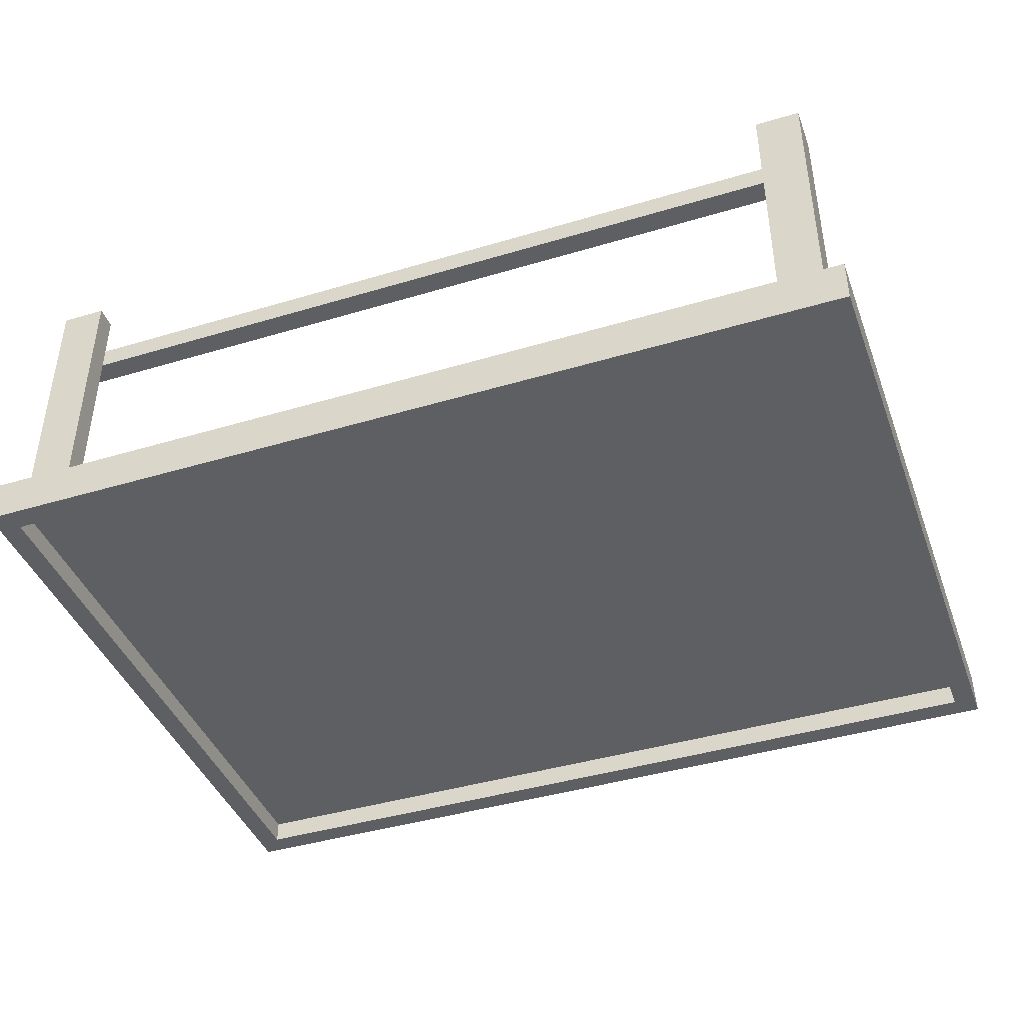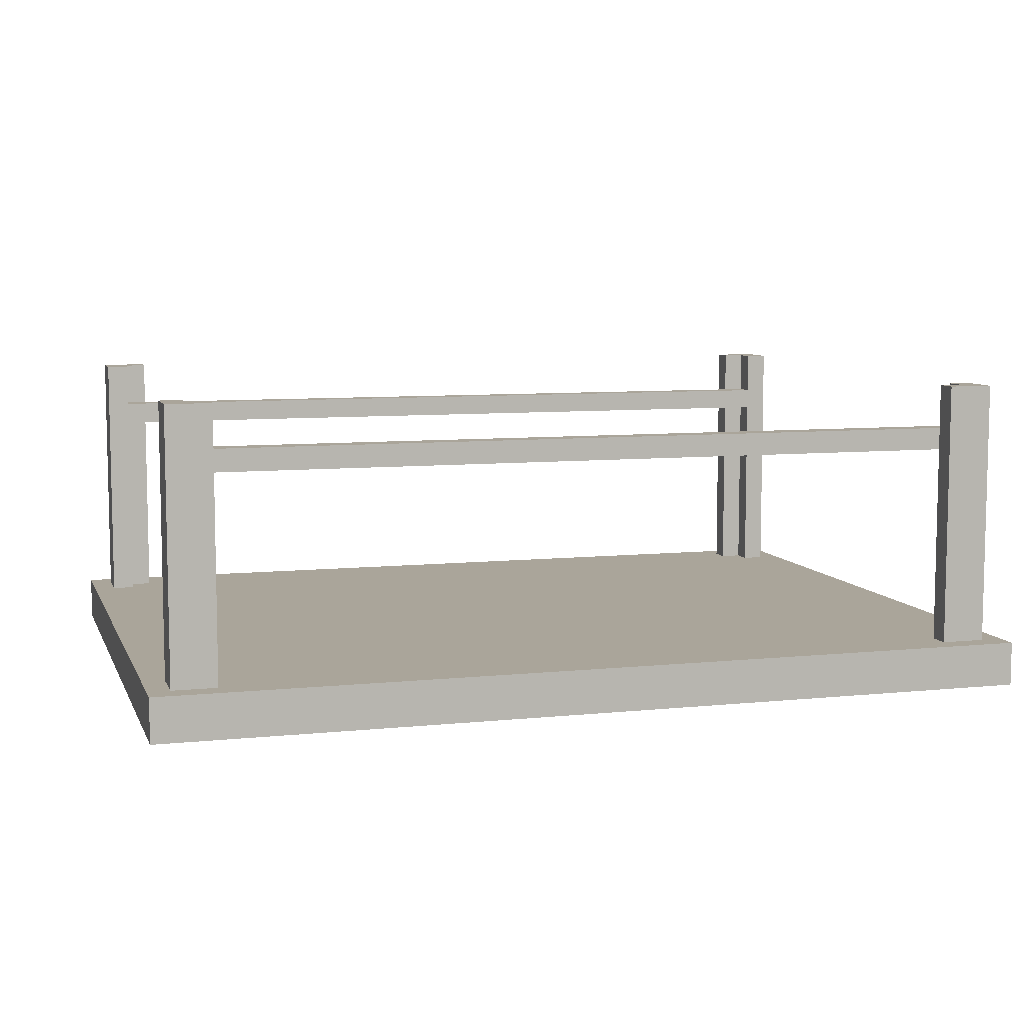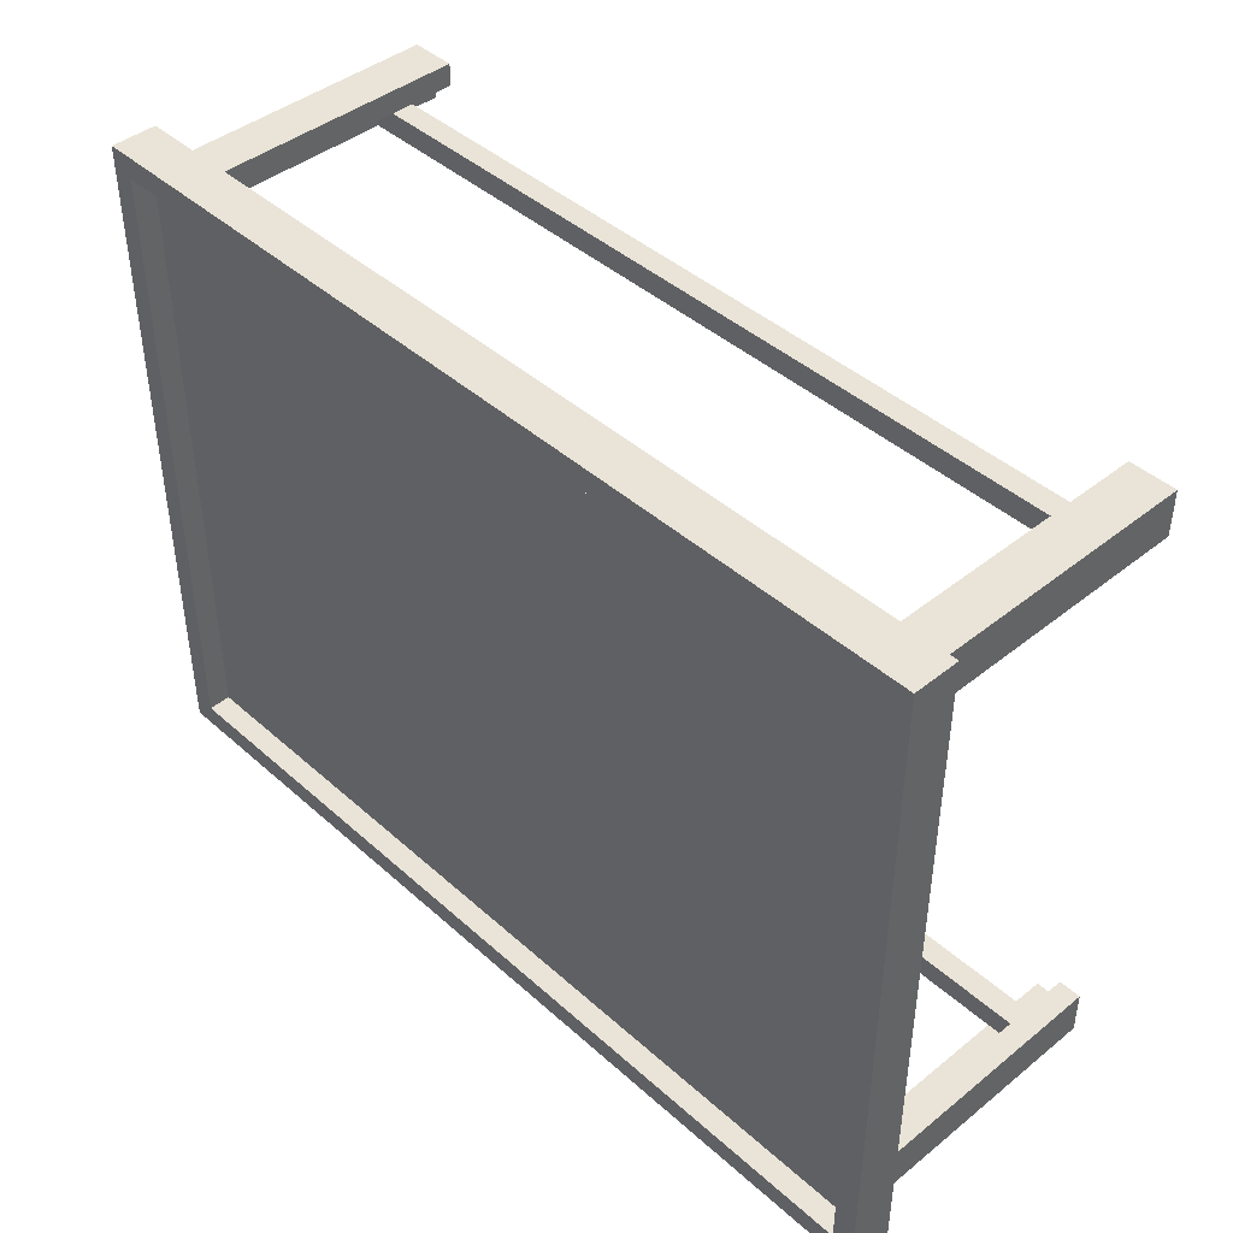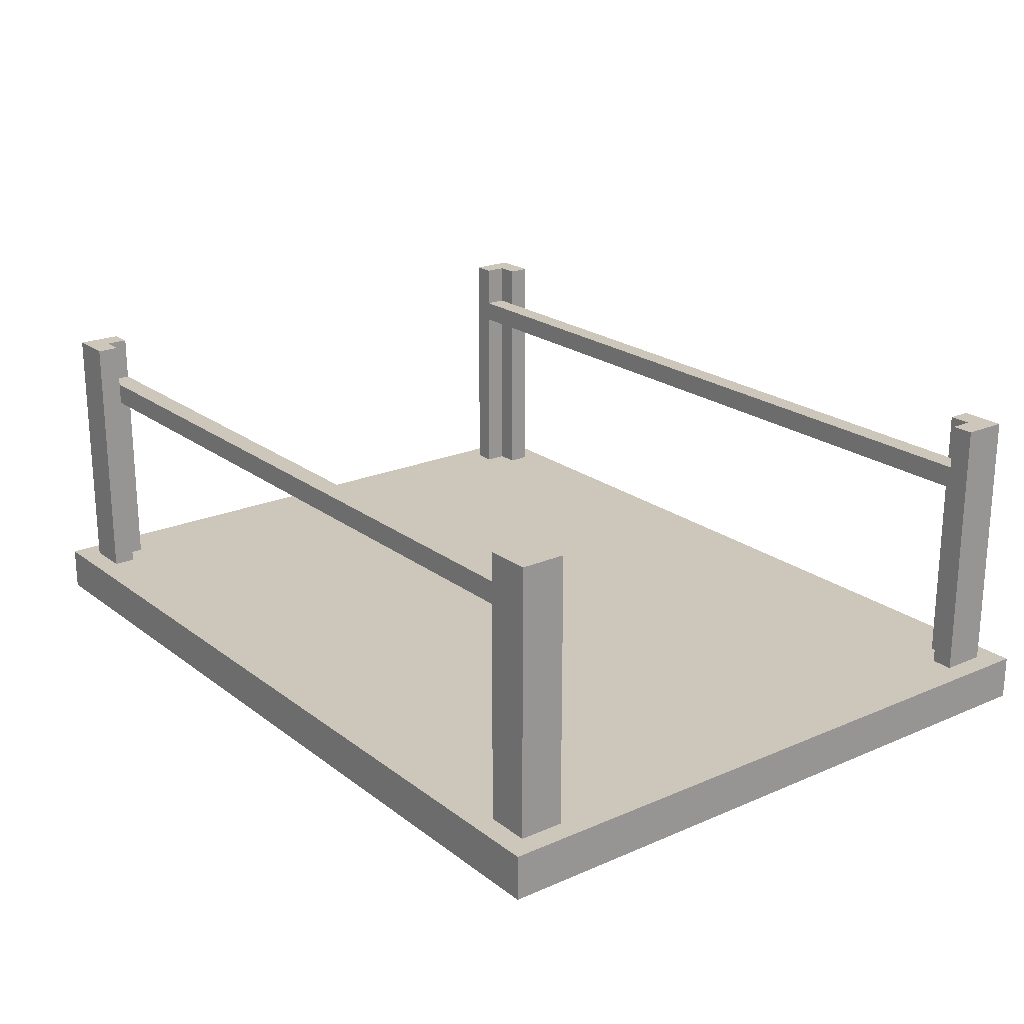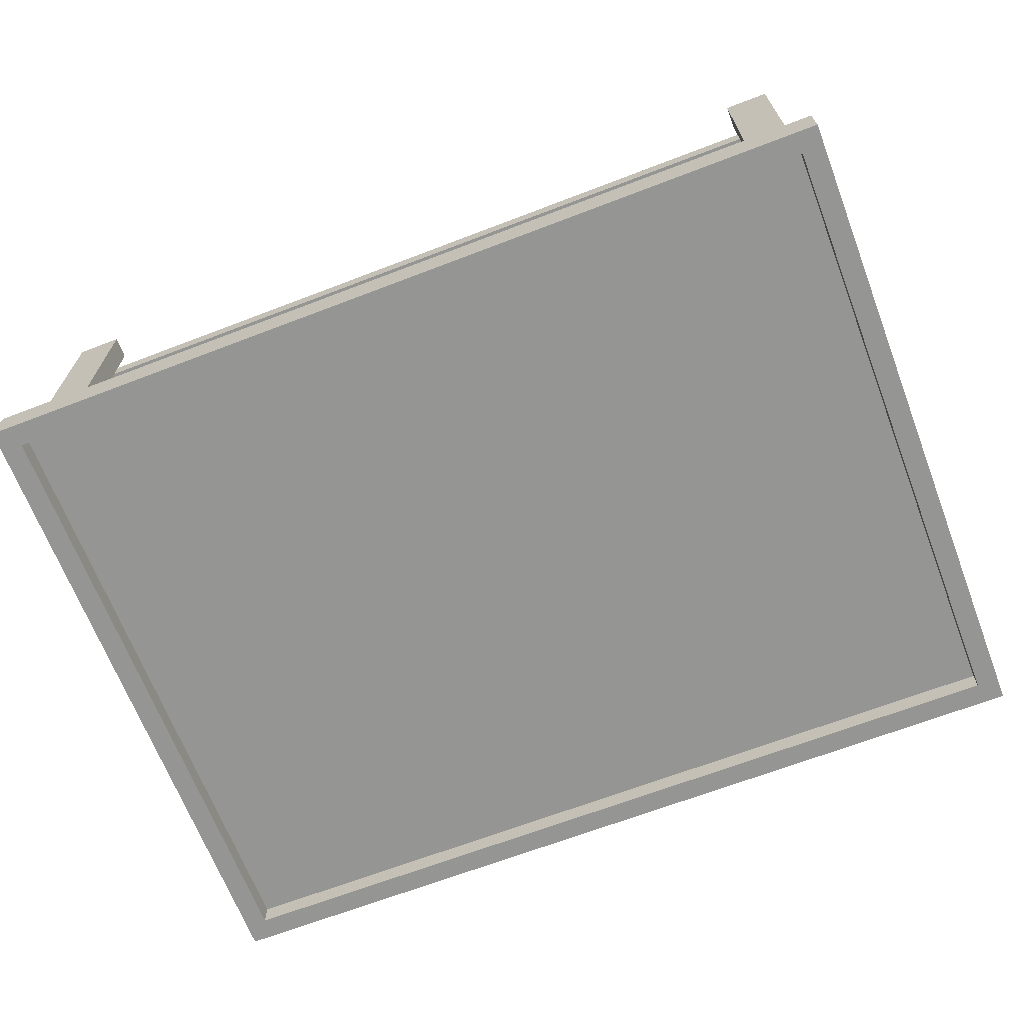
<metadata>
{"format":"obj","ext":"obj","renderer":"f3d","projection":"perspective","resolution":1024,"background":"white","views":[{"elev":-42.0,"azim":19.8,"up":"+Z"},{"elev":7.7,"azim":163.6,"up":"+Z"},{"elev":43.1,"azim":-133.5,"up":"+Y"},{"elev":21.5,"azim":52.6,"up":"+Z"},{"elev":-67.4,"azim":21.0,"up":"+Z"}]}
</metadata>
<code>
g PongAssets-0
v -20 0 8
v -20 0 7
v -20 0 6
v -20 30 8
v -20 30 7
v -20 30 6
v -19 1 20
v -19 1 8
v -19 3 20
v -19 3 8
v -19 27 20
v -19 27 8
v -19 29 20
v -19 29 8
v 17 1 20
v 17 1 8
v 17 2 20
v 17 2 18
v 17 2 17
v 17 2 8
v 17 28 20
v 17 28 18
v 17 28 17
v 17 28 8
v 17 29 20
v 17 29 8
v 18 2 20
v 18 2 18
v 18 2 17
v 18 2 8
v 18 3 20
v 18 3 18
v 18 3 17
v 18 3 8
v 18 27 20
v 18 27 18
v 18 27 17
v 18 27 8
v 18 28 20
v 18 28 18
v 18 28 17
v 18 28 8
v 19 1 7
v 19 1 6
v 19 29 7
v 19 29 6
v -19 1 7
v -19 1 6
v -19 29 7
v -19 29 6
v -18 2 20
v -18 2 18
v -18 2 17
v -18 2 8
v -18 3 20
v -18 3 18
v -18 3 17
v -18 3 8
v -18 27 20
v -18 27 18
v -18 27 17
v -18 27 8
v -18 28 20
v -18 28 18
v -18 28 17
v -18 28 8
v -17 1 20
v -17 1 8
v -17 2 20
v -17 2 18
v -17 2 17
v -17 2 8
v -17 28 20
v -17 28 18
v -17 28 17
v -17 28 8
v -17 29 20
v -17 29 8
v 19 1 20
v 19 1 8
v 19 3 20
v 19 3 8
v 19 27 20
v 19 27 8
v 19 29 20
v 19 29 8
v 20 0 8
v 20 0 7
v 20 0 6
v 20 30 8
v 20 30 7
v 20 30 6
v -19 1 20
v -19 3 20
v -19 27 20
v -19 29 20
v -18 2 20
v -18 3 20
v -18 27 20
v -18 28 20
v -17 1 20
v -17 2 20
v -17 28 20
v -17 29 20
v 17 1 20
v 17 2 20
v 17 28 20
v 17 29 20
v 18 2 20
v 18 3 20
v 18 27 20
v 18 28 20
v 19 1 20
v 19 3 20
v 19 27 20
v 19 29 20
v -18 2 18
v -18 3 18
v -18 27 18
v -18 28 18
v -17 2 18
v -17 28 18
v 17 2 18
v 17 28 18
v 18 2 18
v 18 3 18
v 18 27 18
v 18 28 18
v -20 0 8
v -20 30 8
v -19 1 8
v -19 3 8
v -19 27 8
v -19 29 8
v -18 2 8
v -18 3 8
v -18 27 8
v -18 28 8
v -17 1 8
v -17 2 8
v -17 28 8
v -17 29 8
v -1 2 8
v -1 3 8
v -1 4 8
v -1 5 8
v -1 6 8
v -1 7 8
v -1 8 8
v -1 9 8
v -1 10 8
v -1 11 8
v -1 12 8
v -1 13 8
v -1 14 8
v -1 15 8
v -1 16 8
v -1 17 8
v -1 18 8
v -1 19 8
v -1 20 8
v -1 21 8
v -1 22 8
v -1 23 8
v -1 24 8
v -1 25 8
v -1 26 8
v -1 27 8
v 0 2 8
v 0 3 8
v 0 4 8
v 0 5 8
v 0 6 8
v 0 7 8
v 0 8 8
v 0 9 8
v 0 10 8
v 0 11 8
v 0 12 8
v 0 13 8
v 0 14 8
v 0 15 8
v 0 16 8
v 0 17 8
v 0 18 8
v 0 19 8
v 0 20 8
v 0 21 8
v 0 22 8
v 0 23 8
v 0 24 8
v 0 25 8
v 0 26 8
v 0 27 8
v 0 28 8
v 1 3 8
v 1 4 8
v 1 5 8
v 1 6 8
v 1 7 8
v 1 8 8
v 1 9 8
v 1 10 8
v 1 11 8
v 1 12 8
v 1 13 8
v 1 14 8
v 1 15 8
v 1 16 8
v 1 17 8
v 1 18 8
v 1 19 8
v 1 20 8
v 1 21 8
v 1 22 8
v 1 23 8
v 1 24 8
v 1 25 8
v 1 26 8
v 1 27 8
v 1 28 8
v 17 1 8
v 17 2 8
v 17 28 8
v 17 29 8
v 18 2 8
v 18 3 8
v 18 27 8
v 18 28 8
v 19 1 8
v 19 3 8
v 19 27 8
v 19 29 8
v 20 0 8
v 20 30 8
v -18 2 17
v -18 3 17
v -18 27 17
v -18 28 17
v -17 2 17
v -17 28 17
v 17 2 17
v 17 28 17
v 18 2 17
v 18 3 17
v 18 27 17
v 18 28 17
v -19 1 7
v -19 29 7
v -18 2 7
v -18 28 7
v -1 2 7
v -1 3 7
v -1 4 7
v -1 5 7
v -1 6 7
v -1 7 7
v -1 8 7
v -1 9 7
v -1 10 7
v -1 11 7
v -1 12 7
v -1 13 7
v -1 14 7
v -1 15 7
v -1 16 7
v -1 17 7
v -1 18 7
v -1 19 7
v -1 20 7
v -1 21 7
v -1 22 7
v -1 23 7
v -1 24 7
v -1 25 7
v -1 26 7
v -1 27 7
v 0 2 7
v 0 3 7
v 0 4 7
v 0 5 7
v 0 6 7
v 0 7 7
v 0 8 7
v 0 9 7
v 0 10 7
v 0 11 7
v 0 12 7
v 0 13 7
v 0 14 7
v 0 15 7
v 0 16 7
v 0 17 7
v 0 18 7
v 0 19 7
v 0 20 7
v 0 21 7
v 0 22 7
v 0 23 7
v 0 24 7
v 0 25 7
v 0 26 7
v 0 27 7
v 0 28 7
v 1 3 7
v 1 4 7
v 1 5 7
v 1 6 7
v 1 7 7
v 1 8 7
v 1 9 7
v 1 10 7
v 1 11 7
v 1 12 7
v 1 13 7
v 1 14 7
v 1 15 7
v 1 16 7
v 1 17 7
v 1 18 7
v 1 19 7
v 1 20 7
v 1 21 7
v 1 22 7
v 1 23 7
v 1 24 7
v 1 25 7
v 1 26 7
v 1 27 7
v 1 28 7
v 18 2 7
v 18 28 7
v 19 1 7
v 19 29 7
v -20 0 6
v -20 30 6
v -19 1 6
v -19 29 6
v 19 1 6
v 19 29 6
v 20 0 6
v 20 30 6
v -20 0 8
v 20 0 8
v -20 0 7
v 20 0 7
v -20 0 6
v 20 0 6
v -19 1 20
v -17 1 20
v 17 1 20
v 19 1 20
v -19 1 8
v -17 1 8
v 17 1 8
v 19 1 8
v -17 2 18
v 17 2 18
v -17 2 17
v 17 2 17
v -19 27 20
v -18 27 20
v 18 27 20
v 19 27 20
v -18 27 18
v 18 27 18
v -18 27 17
v 18 27 17
v -19 27 8
v -18 27 8
v 18 27 8
v 19 27 8
v -18 28 20
v -17 28 20
v 17 28 20
v 18 28 20
v -18 28 18
v -17 28 18
v 17 28 18
v 18 28 18
v -18 28 17
v -17 28 17
v 17 28 17
v 18 28 17
v -18 28 8
v -17 28 8
v 17 28 8
v 18 28 8
v -19 29 7
v 19 29 7
v -19 29 6
v 19 29 6
v -19 1 7
v 19 1 7
v -19 1 6
v 19 1 6
v -18 2 20
v -17 2 20
v 17 2 20
v 18 2 20
v -18 2 18
v -17 2 18
v 17 2 18
v 18 2 18
v -18 2 17
v -17 2 17
v 17 2 17
v 18 2 17
v -18 2 8
v -17 2 8
v 17 2 8
v 18 2 8
v -19 3 20
v -18 3 20
v 18 3 20
v 19 3 20
v -18 3 18
v 18 3 18
v -18 3 17
v 18 3 17
v -19 3 8
v -18 3 8
v 18 3 8
v 19 3 8
v -17 28 18
v 17 28 18
v -17 28 17
v 17 28 17
v -19 29 20
v -17 29 20
v 17 29 20
v 19 29 20
v -19 29 8
v -17 29 8
v 17 29 8
v 19 29 8
v -20 30 8
v 20 30 8
v -20 30 7
v 20 30 7
v -20 30 6
v 20 30 6
f 4 2 1
f 5 3 2
f 5 2 4
f 6 3 5
f 9 8 7
f 10 8 9
f 13 12 11
f 14 12 13
f 17 16 15
f 18 16 17
f 19 16 18
f 20 16 19
f 25 22 21
f 25 24 23
f 25 23 22
f 26 24 25
f 31 28 27
f 32 28 31
f 33 30 29
f 34 30 33
f 39 36 35
f 40 36 39
f 41 38 37
f 42 38 41
f 45 44 43
f 46 44 45
f 47 48 49
f 49 48 50
f 51 52 55
f 55 52 56
f 53 54 57
f 57 54 58
f 59 60 63
f 63 60 64
f 61 62 65
f 65 62 66
f 67 68 69
f 69 68 70
f 70 68 71
f 71 68 72
f 73 74 77
f 75 76 77
f 74 75 77
f 77 76 78
f 79 80 81
f 81 80 82
f 83 84 85
f 85 84 86
f 87 88 90
f 88 89 91
f 90 88 91
f 91 89 92
f 97 94 93
f 98 94 97
f 99 96 95
f 100 96 99
f 101 97 93
f 102 97 101
f 103 96 100
f 104 96 103
f 109 106 105
f 112 108 107
f 113 110 109
f 113 109 105
f 114 110 113
f 115 112 111
f 116 108 112
f 116 112 115
f 121 118 117
f 122 120 119
f 123 118 121
f 124 122 119
f 125 118 123
f 126 118 125
f 127 124 119
f 128 124 127
f 131 130 129
f 132 130 131
f 133 130 132
f 134 130 133
f 136 133 132
f 137 133 136
f 139 131 129
f 140 138 137
f 140 136 135
f 140 137 136
f 141 138 140
f 142 130 134
f 143 141 140
f 143 140 139
f 144 141 143
f 145 141 144
f 146 141 145
f 147 141 146
f 148 141 147
f 149 141 148
f 150 141 149
f 151 141 150
f 152 141 151
f 153 141 152
f 154 141 153
f 155 141 154
f 156 141 155
f 157 141 156
f 158 141 157
f 159 141 158
f 160 141 159
f 161 141 160
f 162 141 161
f 163 141 162
f 164 141 163
f 165 141 164
f 166 141 165
f 167 141 166
f 168 141 167
f 169 143 139
f 169 144 143
f 170 145 144
f 170 144 169
f 171 146 145
f 171 145 170
f 172 147 146
f 172 146 171
f 173 148 147
f 173 147 172
f 174 149 148
f 174 148 173
f 175 150 149
f 175 149 174
f 176 151 150
f 176 150 175
f 177 152 151
f 177 151 176
f 178 153 152
f 178 152 177
f 179 154 153
f 179 153 178
f 180 155 154
f 180 154 179
f 181 156 155
f 181 155 180
f 182 157 156
f 182 156 181
f 183 158 157
f 183 157 182
f 184 159 158
f 184 158 183
f 185 160 159
f 185 159 184
f 186 161 160
f 186 160 185
f 187 162 161
f 187 161 186
f 188 163 162
f 188 162 187
f 189 164 163
f 189 163 188
f 190 165 164
f 190 164 189
f 191 166 165
f 191 165 190
f 192 167 166
f 192 166 191
f 193 168 167
f 193 167 192
f 194 141 168
f 194 168 193
f 195 142 141
f 195 141 194
f 196 170 169
f 196 171 170
f 197 172 171
f 197 171 196
f 198 173 172
f 198 172 197
f 199 174 173
f 199 173 198
f 200 175 174
f 200 174 199
f 201 176 175
f 201 175 200
f 202 177 176
f 202 176 201
f 203 178 177
f 203 177 202
f 204 179 178
f 204 178 203
f 205 180 179
f 205 179 204
f 206 181 180
f 206 180 205
f 207 182 181
f 207 181 206
f 208 183 182
f 208 182 207
f 209 184 183
f 209 183 208
f 210 185 184
f 210 184 209
f 211 186 185
f 211 185 210
f 212 187 186
f 212 186 211
f 213 188 187
f 213 187 212
f 214 189 188
f 214 188 213
f 215 190 189
f 215 189 214
f 216 191 190
f 216 190 215
f 217 192 191
f 217 191 216
f 218 193 192
f 218 192 217
f 219 194 193
f 219 193 218
f 220 195 194
f 220 194 219
f 221 142 195
f 221 195 220
f 222 139 129
f 222 169 139
f 223 218 217
f 223 169 222
f 223 217 216
f 223 215 214
f 223 214 213
f 223 213 212
f 223 212 211
f 223 211 210
f 223 210 209
f 223 209 208
f 223 208 207
f 223 207 206
f 223 206 205
f 223 205 204
f 223 204 203
f 223 203 202
f 223 202 201
f 223 201 200
f 223 200 199
f 223 199 198
f 223 198 197
f 223 197 196
f 223 196 169
f 223 219 218
f 223 220 219
f 223 221 220
f 223 216 215
f 224 142 221
f 224 221 223
f 225 130 142
f 225 142 224
f 226 224 223
f 227 224 226
f 228 224 227
f 229 224 228
f 230 222 129
f 231 228 227
f 232 228 231
f 233 130 225
f 234 232 231
f 234 233 232
f 234 231 230
f 234 230 129
f 235 130 233
f 235 233 234
f 236 237 240
f 238 239 241
f 240 237 242
f 238 241 243
f 242 237 244
f 244 237 245
f 238 243 246
f 246 243 247
f 248 249 250
f 250 249 251
f 248 250 252
f 250 251 252
f 252 251 253
f 253 251 254
f 254 251 255
f 255 251 256
f 256 251 257
f 257 251 258
f 258 251 259
f 259 251 260
f 260 251 261
f 261 251 262
f 262 251 263
f 263 251 264
f 264 251 265
f 265 251 266
f 266 251 267
f 267 251 268
f 268 251 269
f 269 251 270
f 270 251 271
f 271 251 272
f 272 251 273
f 273 251 274
f 274 251 275
f 275 251 276
f 276 251 277
f 248 252 278
f 252 253 278
f 253 254 279
f 278 253 279
f 254 255 280
f 279 254 280
f 255 256 281
f 280 255 281
f 256 257 282
f 281 256 282
f 257 258 283
f 282 257 283
f 258 259 284
f 283 258 284
f 259 260 285
f 284 259 285
f 260 261 286
f 285 260 286
f 261 262 287
f 286 261 287
f 262 263 288
f 287 262 288
f 263 264 289
f 288 263 289
f 264 265 290
f 289 264 290
f 265 266 291
f 290 265 291
f 266 267 292
f 291 266 292
f 267 268 293
f 292 267 293
f 268 269 294
f 293 268 294
f 269 270 295
f 294 269 295
f 270 271 296
f 295 270 296
f 271 272 297
f 296 271 297
f 272 273 298
f 297 272 298
f 273 274 299
f 298 273 299
f 274 275 300
f 299 274 300
f 275 276 301
f 300 275 301
f 276 277 302
f 301 276 302
f 277 251 303
f 302 277 303
f 251 249 304
f 303 251 304
f 278 279 305
f 279 280 305
f 280 281 306
f 305 280 306
f 281 282 307
f 306 281 307
f 282 283 308
f 307 282 308
f 283 284 309
f 308 283 309
f 284 285 310
f 309 284 310
f 285 286 311
f 310 285 311
f 286 287 312
f 311 286 312
f 287 288 313
f 312 287 313
f 288 289 314
f 313 288 314
f 289 290 315
f 314 289 315
f 290 291 316
f 315 290 316
f 291 292 317
f 316 291 317
f 292 293 318
f 317 292 318
f 293 294 319
f 318 293 319
f 294 295 320
f 319 294 320
f 295 296 321
f 320 295 321
f 296 297 322
f 321 296 322
f 297 298 323
f 322 297 323
f 298 299 324
f 323 298 324
f 299 300 325
f 324 299 325
f 300 301 326
f 325 300 326
f 301 302 327
f 326 301 327
f 302 303 328
f 327 302 328
f 303 304 329
f 328 303 329
f 304 249 330
f 329 304 330
f 326 327 331
f 325 326 331
f 329 330 331
f 323 324 331
f 322 323 331
f 321 322 331
f 320 321 331
f 319 320 331
f 318 319 331
f 317 318 331
f 316 317 331
f 315 316 331
f 314 315 331
f 313 314 331
f 312 313 331
f 311 312 331
f 310 311 331
f 309 310 331
f 308 309 331
f 307 308 331
f 306 307 331
f 305 306 331
f 278 305 331
f 327 328 331
f 328 329 331
f 248 278 331
f 324 325 331
f 330 249 332
f 331 330 332
f 248 331 333
f 331 332 333
f 332 249 334
f 333 332 334
f 335 336 337
f 337 336 338
f 335 337 339
f 338 336 340
f 335 339 341
f 339 340 341
f 340 336 342
f 341 340 342
f 345 344 343
f 346 344 345
f 347 346 345
f 348 346 347
f 353 350 349
f 354 350 353
f 355 352 351
f 356 352 355
f 359 358 357
f 360 358 359
f 365 362 361
f 366 364 363
f 367 365 361
f 367 366 365
f 368 364 366
f 368 366 367
f 369 367 361
f 370 367 369
f 371 364 368
f 372 364 371
f 377 374 373
f 378 374 377
f 379 376 375
f 380 376 379
f 385 382 381
f 386 382 385
f 387 384 383
f 388 384 387
f 391 390 389
f 392 390 391
f 393 394 395
f 395 394 396
f 397 398 401
f 401 398 402
f 399 400 403
f 403 400 404
f 405 406 409
f 409 406 410
f 407 408 411
f 411 408 412
f 413 414 417
f 415 416 418
f 413 417 419
f 417 418 419
f 418 416 420
f 419 418 420
f 413 419 421
f 421 419 422
f 420 416 423
f 423 416 424
f 425 426 427
f 427 426 428
f 429 430 433
f 433 430 434
f 431 432 435
f 435 432 436
f 437 438 439
f 439 438 440
f 439 440 441
f 441 440 442

</code>
